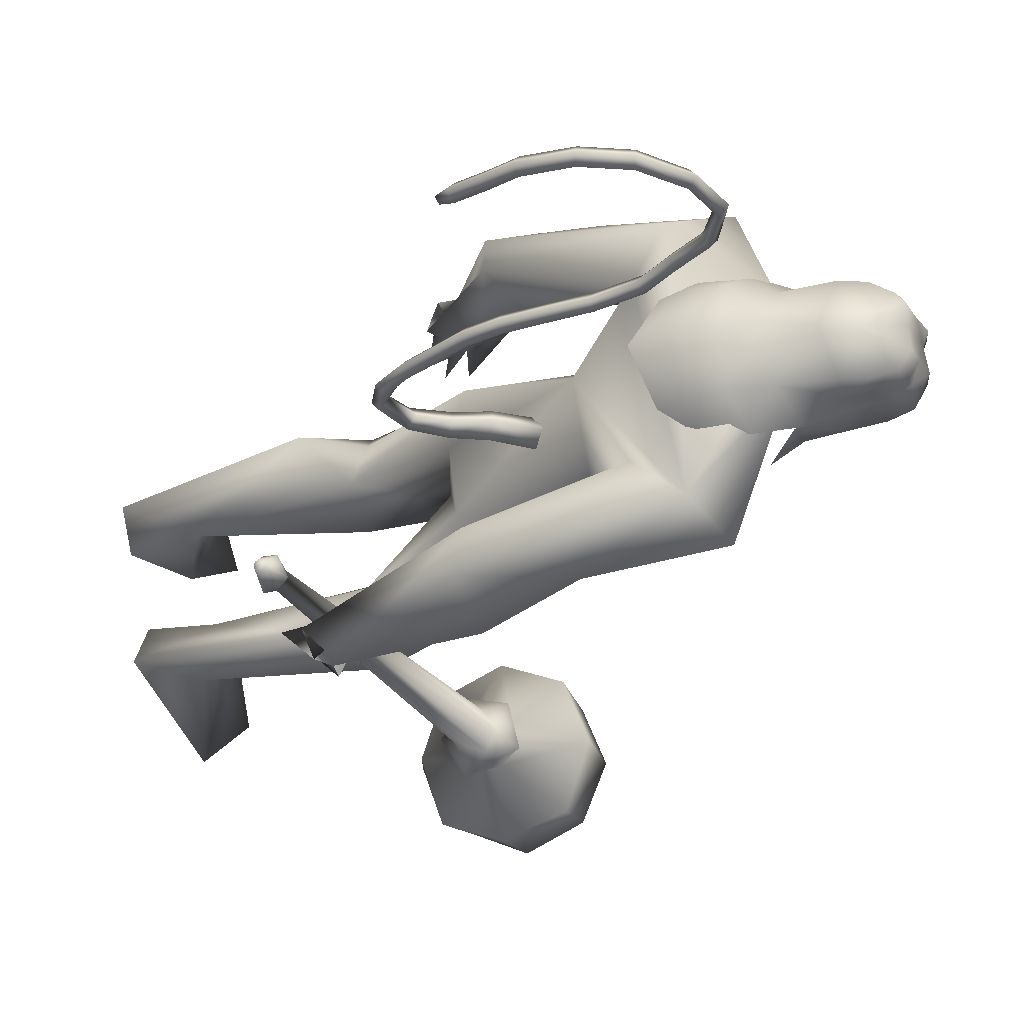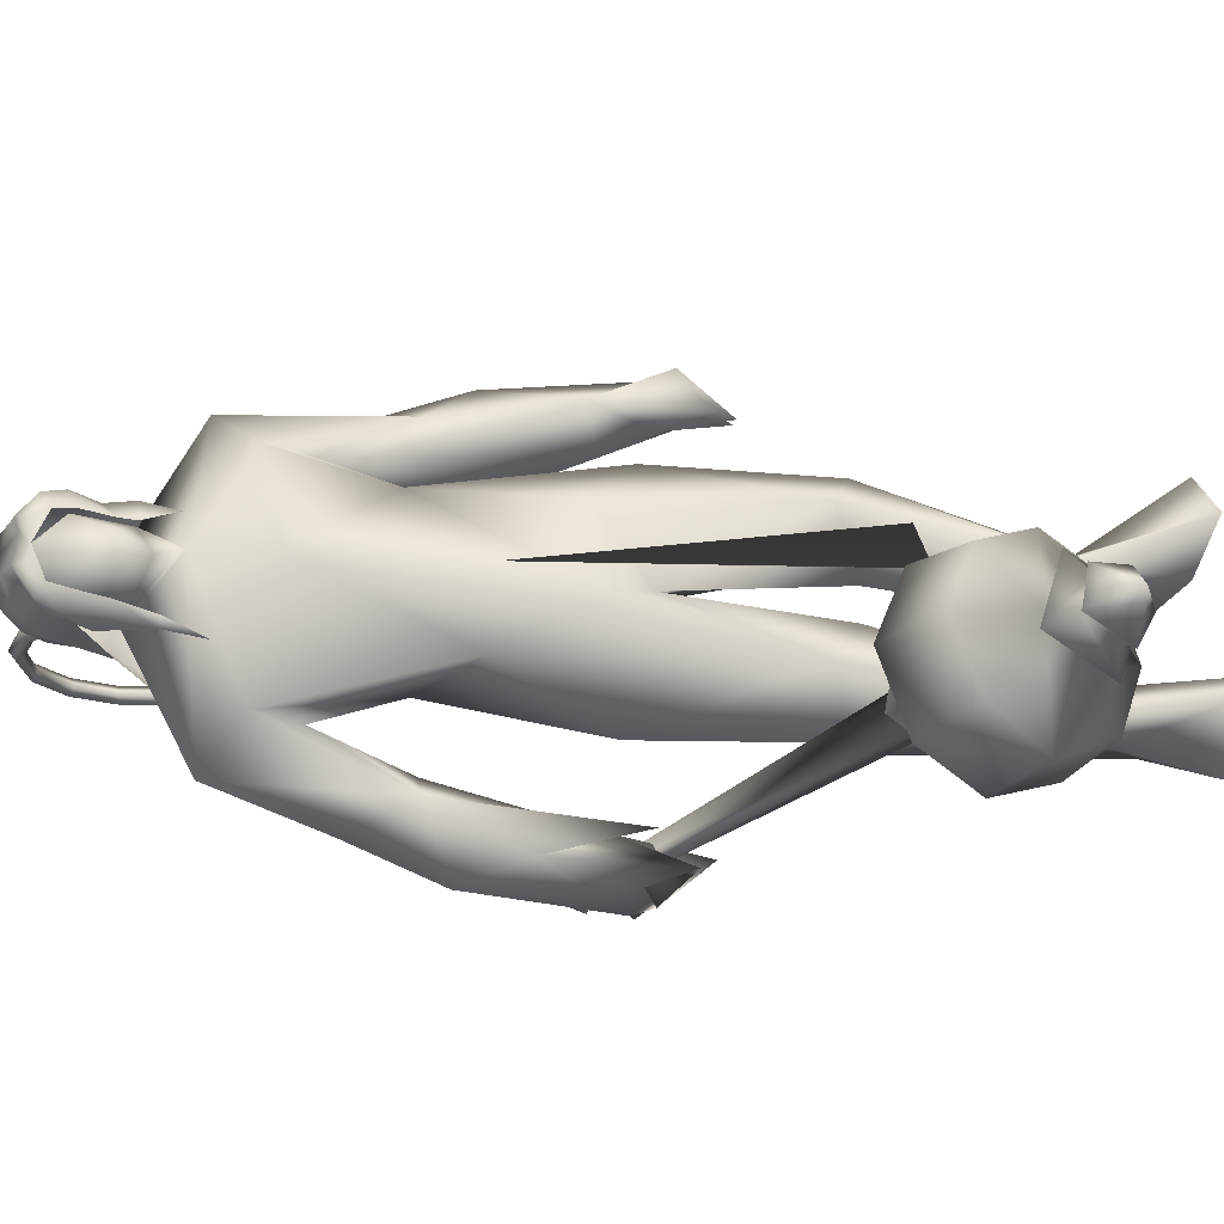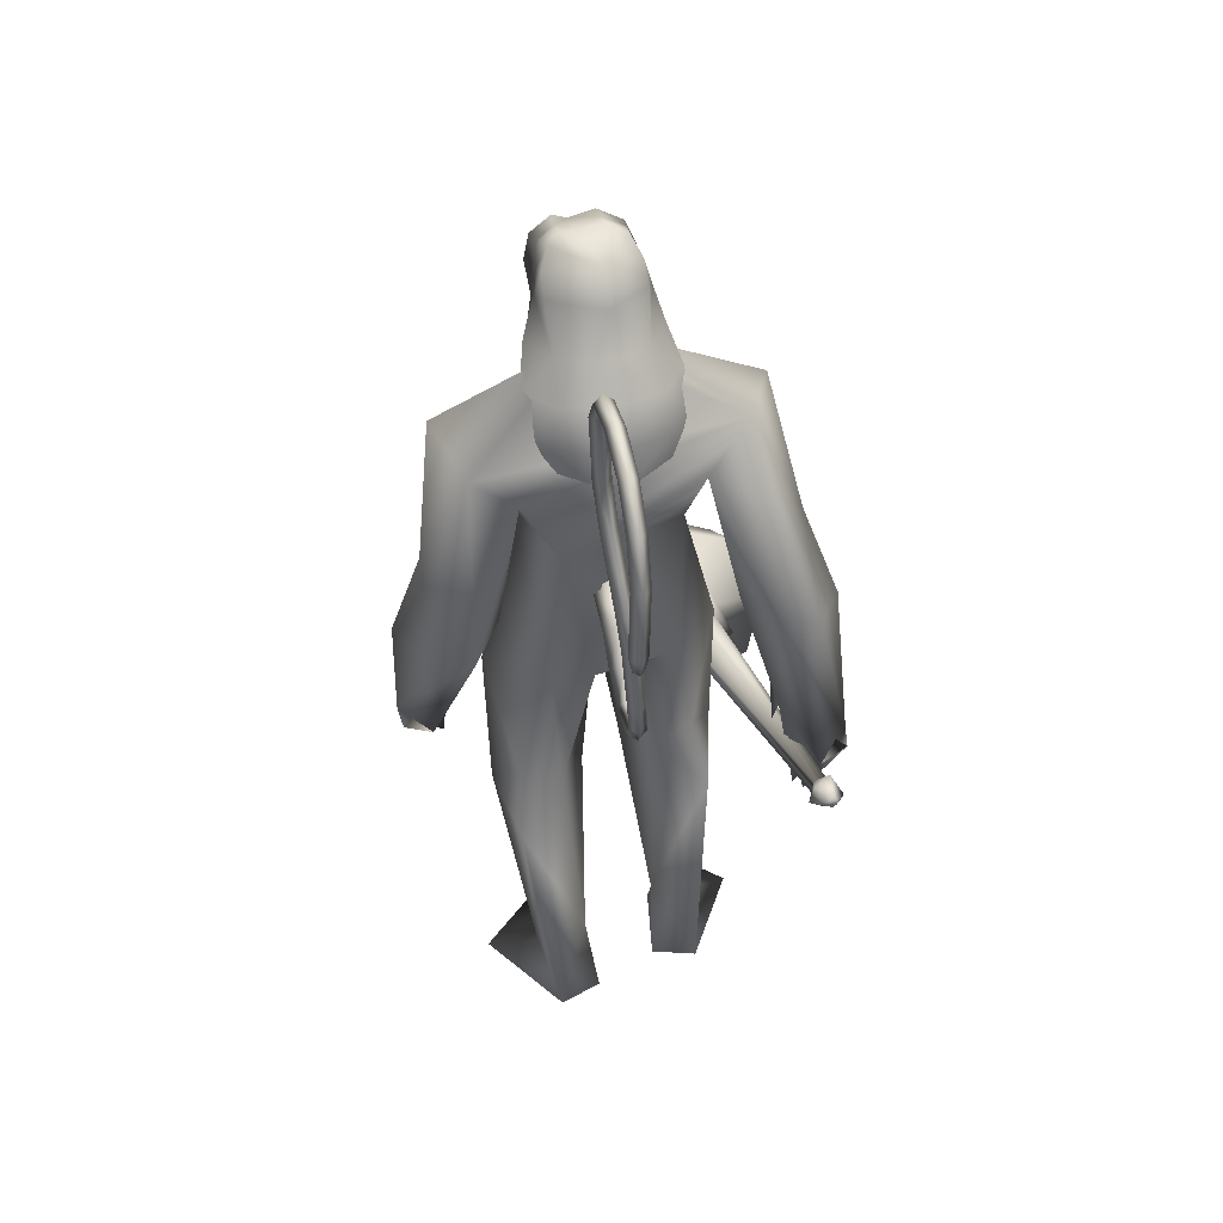
<metadata>
{"format":"obj","ext":"obj","renderer":"f3d","projection":"perspective","resolution":1024,"background":"white","views":[{"elev":-22.7,"azim":-39.1,"up":"+Y"},{"elev":-24.9,"azim":87.1,"up":"+Y"},{"elev":49.4,"azim":-104.7,"up":"+Z"}]}
</metadata>
<code>
o body_mesh15-geometry.001
v -0.1185 -0.03729 0.6234
v -0.03723 -0.02399 0.7886
v -0.08034 -0.04794 0.8101
v -0.1191 -0.09204 0.776
v -0.07258 -0.08788 0.8163
v -0.04789 -0.1128 0.7959
v -0.1705 -0.0702 0.5651
v -0.0812 -0.07004 0.6094
v 0.008066 -0.0725 0.8154
v -0.1339 -0.05431 1.008
v -0.09504 -0.008196 0.9495
v -0.09769 0.04087 1.114
v -0.1248 0.0618 1.006
v -0.07168 -0.07423 1.113
v -0.05855 -0.1096 0.9614
v -0.1143 -0.08522 0.5989
v -0.05829 -0.1342 0.5178
v -0.0593 -0.05073 0.518
v -0.001849 -0.0847 0.5078
v -0.02073 -0.06234 1.06
v 0.01164 -0.02561 0.9744
v -0.03668 -0.00202 0.938
v 0.03087 -0.005836 1.204
v -0.02646 0.07217 1.121
v -0.03909 0.102 1.188
v -0.1191 0.08191 1.213
v -0.1148 0.1223 1.249
v -0.05333 0.1425 1.266
v -0.06447 0.01773 1.333
v -0.1138 -0.1162 1.264
v -0.1284 -0.07635 1.217
v -0.05326 -0.1047 1.186
v -0.02522 -0.1059 1.225
v 0.00619 0.05054 0.9897
v -0.1199 0.01926 0.9784
v -0.01141 0.01136 1.274
v -0.0644 -0.1442 1.263
v -0.05878 -0.03153 1.321
v -0.008615 -0.03311 1.309
v 0.01028 -0.003463 1.294
v -0.007156 0.02618 1.31
v -0.01851 0.03394 1.362
v -0.0706 0.01207 1.371
v -0.01367 0.09984 1.227
v -0.06972 0.1542 1.108
v -0.1274 0.105 1.088
v -0.07513 0.1233 1.096
v -0.1637 0.134 1.079
v -0.1538 0.1686 1.069
v -0.09868 0.1936 1.071
v -0.1002 0.1647 1.156
v -0.08344 0.1304 0.9768
v -0.09376 0.1646 0.9103
v -0.07631 0.1933 0.932
v -0.0489 0.1611 0.9881
v -0.08906 0.1907 0.9203
v -0.06713 0.1446 0.9348
v -0.03253 0.1441 0.8936
v -0.04395 0.1869 0.9208
v -0.0652 0.1507 0.8767
v -0.04587 0.1452 0.8757
v -0.02192 -0.0395 1.365
v 0.02595 0.008318 1.32
v 0.02447 -0.02038 1.314
v 0.01401 -0.03325 1.355
v 0.0254 -0.006344 1.344
v 0.0173 0.0233 1.355
v 0.01583 -0.004556 1.384
v -0.1535 -0.1232 1.204
v -0.1156 -0.1321 1.103
v -0.1342 -0.1593 1.164
v -0.1636 -0.1868 1.08
v -0.2103 -0.1559 1.103
v -0.2115 -0.1207 1.113
v -0.1716 -0.0957 1.107
v -0.1408 -0.1679 1.02
v -0.2114 -0.1878 0.9473
v -0.1814 -0.134 0.9619
v -0.17 -0.1329 0.9279
v -0.2278 -0.1847 0.943
v -0.2354 -0.1582 0.9351
v -0.1845 -0.1588 0.8956
v -0.1925 -0.1881 0.9283
v -0.2259 -0.1469 0.8916
v -0.2093 -0.1428 0.8811
v -0.1018 0.04703 0.8102
v -0.08861 0.086 0.8169
v -0.05008 0.1082 0.9495
v -0.0092 0.06133 0.8095
v -0.06276 0.01842 0.7862
v -0.1517 0.03933 0.6336
v -0.1824 0.03308 0.569
v -0.1992 0.07487 0.5765
v -0.09113 0.04228 0.5318
v -0.08199 0.1251 0.5281
v -0.03087 0.06975 0.5204
v -0.1423 0.08562 0.6103
v -0.1372 0.09461 0.7781
v -0.06483 0.1078 0.7906
v -0.1103 0.06756 0.6178
v -0.1504 -0.0306 0.5552
v 0.01591 -0.005754 1.053
v 0.03876 -0.01531 0.7472
v 0.008394 0.03547 0.7556
f 3 2 1
f 3 4 5
f 4 6 5
f 3 1 4
f 4 1 7
f 2 8 1
f 2 9 8
f 10 3 5
f 10 11 3
f 10 5 15
f 5 6 15
f 6 8 9
f 16 8 6
f 7 17 16
f 18 17 7
f 18 19 17
f 18 8 19
f 16 19 8
f 19 16 17
f 1 8 18
f 15 6 9
f 15 9 20
f 21 20 9
f 12 25 24
f 26 25 12
f 29 27 30
f 27 26 30
f 30 26 12
f 31 12 14
f 32 14 33
f 33 14 20
f 33 20 23
f 23 21 24
f 23 20 21
f 34 21 22
f 11 35 22
f 22 21 9
f 22 9 2
f 3 22 2
f 11 22 3
f 35 11 10
f 44 23 24
f 36 33 23
f 36 37 33
f 38 37 36
f 38 30 37
f 29 30 38
f 39 38 36
f 39 36 40
f 41 40 36
f 29 42 41
f 43 42 29
f 29 41 36
f 36 44 28
f 36 23 44
f 44 25 45
f 46 47 25
f 49 27 51
f 27 49 48
f 48 46 26
f 46 25 26
f 48 26 27
f 27 28 51
f 29 36 28
f 28 27 29
f 44 45 28
f 51 28 45
f 45 25 47
f 51 45 50
f 49 51 50
f 46 52 47
f 48 52 46
f 48 53 52
f 48 54 53
f 49 54 48
f 49 50 54
f 45 47 55
f 52 55 47
f 54 56 53
f 50 55 54
f 50 45 55
f 52 57 55
f 55 57 58
f 57 59 58
f 53 57 52
f 56 57 53
f 57 56 60
f 56 54 60
f 54 55 59
f 55 58 59
f 54 59 61
f 57 61 59
f 57 54 61
f 57 60 54
f 25 44 24
f 43 29 38
f 43 38 62
f 38 39 62
f 63 40 41
f 63 64 40
f 39 64 65
f 64 39 40
f 39 65 62
f 65 64 66
f 66 64 63
f 41 67 63
f 41 42 67
f 42 68 67
f 62 65 68
f 68 65 66
f 68 66 67
f 67 66 63
f 30 12 31
f 31 14 32
f 30 31 69
f 74 69 31
f 74 31 75
f 75 31 32
f 71 72 70
f 73 72 71
f 69 74 73
f 73 71 69
f 71 70 37
f 33 37 70
f 69 71 30
f 30 71 37
f 33 70 32
f 75 32 70
f 72 76 70
f 73 77 72
f 73 74 77
f 74 75 78
f 75 70 78
f 78 70 79
f 76 79 70
f 72 77 76
f 81 80 77
f 81 78 80
f 74 78 81
f 74 81 77
f 76 78 79
f 76 82 78
f 77 82 76
f 77 83 82
f 80 84 77
f 78 84 80
f 78 77 84
f 78 82 83
f 78 83 85
f 77 85 83
f 78 85 77
f 35 86 22
f 13 86 35
f 13 87 86
f 13 88 87
f 22 89 34
f 22 90 89
f 86 90 22
f 91 90 86
f 93 92 91
f 93 94 92
f 95 94 93
f 95 96 94
f 95 97 96
f 93 97 95
f 98 93 91
f 93 98 97
f 98 99 97
f 86 98 91
f 98 87 99
f 98 86 87
f 87 88 99
f 88 89 99
f 88 34 89
f 100 89 90
f 99 89 100
f 91 94 100
f 91 92 94
f 97 100 96
f 97 99 100
f 100 94 96
f 90 91 100
f 1 18 101
f 7 1 101
f 101 18 7
f 7 16 4
f 4 16 6
f 102 104 103
f 103 104 102
f 12 35 10
f 12 13 35
f 13 12 24
f 14 12 10
f 10 15 14
f 14 15 20
f 24 21 34
f 13 24 88
f 24 34 88
o Cylinder_Cylinder.001
v 0.08248 -0.1188 0.7722
v -0.3018 -0.1364 0.9672
v 0.07203 -0.1246 0.7536
v -0.286 -0.1486 0.9729
v 0.06955 -0.1491 0.7498
v 0.08388 -0.1584 0.7751
v -0.2834 -0.133 0.9807
v 0.08949 -0.1393 0.7843
v -0.3009 -0.1235 0.9757
v -0.3003 -0.1553 0.976
v -0.2897 -0.1449 0.9938
v -0.3147 -0.1342 0.99
v -0.3164 -0.1357 0.9869
v -0.3172 -0.1393 0.9856
v -0.3164 -0.1428 0.9869
v -0.3147 -0.1443 0.99
v -0.3129 -0.1428 0.9931
v -0.3122 -0.1393 0.9944
v -0.2991 -0.1277 0.992
v 0.07879 -0.1014 0.7497
v 0.06685 -0.1393 0.7279
v 0.07879 -0.1771 0.7497
v 0.1064 -0.1553 0.7955
v 0.1002 -0.1113 0.7866
v 0.0996 -0.1103 0.7548
v 0.08603 -0.1251 0.7317
v 0.08921 -0.1599 0.737
v 0.1062 -0.1661 0.7673
v 0.1122 -0.1264 0.7785
v 0.08843 -0.1393 0.6702
v 0.1335 -0.2256 0.7356
v 0.178 -0.1377 0.8112
v 0.1069 -0.07619 0.6781
v 0.1068 -0.2027 0.6803
v 0.1692 -0.2023 0.7878
v 0.1672 -0.0758 0.7868
v 0.1335 -0.05286 0.7356
v 0.1106 -0.1393 0.6442
v 0.1683 -0.0838 0.652
v 0.153 -0.1385 0.6317
v 0.1669 -0.1949 0.6512
v 0.1923 -0.2206 0.7021
v 0.2231 -0.1947 0.7484
v 0.2327 -0.14 0.772
v 0.223 -0.08364 0.7501
v 0.1923 -0.05789 0.7021
v 0.2191 -0.1115 0.6767
v 0.2097 -0.1393 0.6602
v 0.2191 -0.167 0.6767
v 0.2383 -0.1393 0.7105
v 0.2419 -0.09665 0.6972
v 0.2109 -0.1191 0.6409
v 0.222 -0.1818 0.6621
v 0.2544 -0.1594 0.7176
v 0.2479 -0.1175 0.6794
v 0.2338 -0.1308 0.655
v 0.2395 -0.1609 0.6651
v 0.2542 -0.1465 0.6916
v 0.2462 -0.1101 0.6543
v 0.2381 -0.1393 0.6401
v 0.2473 -0.1686 0.6554
v 0.2689 -0.1533 0.6932
v 0.2645 -0.1171 0.6866
v 0.2786 -0.1398 0.6529
v 0.2665 -0.1458 0.6524
v 0.274 -0.1393 0.6673
f 108 110 111
f 107 109 106
f 109 110 108
f 120 114 115
f 105 128 124
f 112 105 111
f 111 113 123
f 113 116 123
f 111 123 115
f 108 111 115
f 108 115 114
f 108 114 106
f 123 116 122
f 118 106 119
f 113 106 118
f 124 128 133
f 113 117 116
f 105 112 128
f 109 107 125
f 126 125 130
f 107 105 124
f 127 126 132
f 141 140 149
f 125 124 130
f 124 129 130
f 141 133 140
f 130 134 131
f 129 141 130
f 136 132 139
f 135 131 138
f 134 130 137
f 140 136 149
f 111 105 106
f 134 142 138
f 136 139 147
f 147 139 135
f 135 138 145
f 138 142 144
f 142 137 144
f 143 137 141
f 150 149 154
f 154 147 146
f 151 154 155
f 149 148 154
f 153 145 144
f 144 143 151
f 154 153 157
f 143 150 151
f 154 158 155
f 153 152 157
f 155 158 159
f 152 151 156
f 151 155 156
f 162 158 157
f 157 156 161
f 160 156 155
f 163 167 168
f 159 162 166
f 162 161 165
f 165 161 160
f 170 166 169
f 164 163 168
f 165 164 169
f 170 169 168
f 106 109 108
f 111 106 113
f 115 123 122
f 121 115 122
f 119 114 120
f 112 110 127
f 127 110 126
f 110 109 126
f 126 109 125
f 141 129 133
f 128 127 133
f 133 127 132
f 132 126 131
f 136 133 132
f 135 132 131
f 133 136 140
f 132 135 139
f 131 134 138
f 130 141 137
f 142 134 137
f 148 147 154
f 146 145 153
f 163 159 167
f 164 160 163
f 160 159 163
f 167 166 170
f 110 112 111
f 121 120 115
f 117 118 119
f 122 120 121
f 122 116 120
f 116 117 120
f 117 119 120
f 106 114 119
f 117 113 118
f 129 124 133
f 112 127 128
f 107 124 125
f 131 126 130
f 150 141 149
f 136 148 149
f 105 107 106
f 148 136 147
f 146 147 135
f 146 135 145
f 145 138 144
f 137 143 144
f 150 143 141
f 151 150 154
f 153 154 146
f 152 153 144
f 152 144 151
f 158 154 157
f 152 156 157
f 158 162 159
f 161 162 157
f 156 160 161
f 159 160 155
f 167 170 168
f 167 159 166
f 166 162 165
f 164 165 160
f 166 165 169
f 169 164 168
o tail_mesh15-geometry
v -0.1019 0.002445 1.068
v -0.1591 0.006304 1.031
v -0.1031 0.01699 1.076
v -0.164 0.01817 1.04
v -0.1086 0.002597 1.089
v -0.1707 0.006428 1.049
v -0.106 -0.01195 1.077
v -0.1654 -0.005434 1.039
v -0.1976 0.008914 1.013
v -0.1957 0.01894 1.023
v -0.1949 0.009018 1.033
v -0.1968 -0.00101 1.023
v -0.2507 0.01328 1.051
v -0.2421 0.02151 1.055
v -0.2347 0.01337 1.059
v -0.2425 0.005145 1.055
v -0.2512 0.017 1.117
v -0.2422 0.02523 1.116
v -0.2337 0.01709 1.117
v -0.2421 0.008865 1.117
v -0.2375 0.02123 1.188
v -0.2294 0.02945 1.185
v -0.2213 0.02131 1.183
v -0.229 0.01308 1.186
v -0.2006 0.02534 1.254
v -0.1939 0.03357 1.252
v -0.1861 0.02543 1.249
v -0.1935 0.0172 1.252
v -0.1913 0.02969 1.333
v -0.1844 0.03792 1.334
v -0.1765 0.02978 1.336
v -0.1845 0.02155 1.335
v -0.2103 0.03351 1.402
v -0.2087 0.04174 1.409
v -0.2073 0.0336 1.417
v -0.2094 0.02537 1.409
v -0.2911 0.0378 1.411
v -0.2957 0.04603 1.416
v -0.3012 0.03789 1.422
v -0.2964 0.02966 1.416
v -0.3414 0.04187 1.352
v -0.3483 0.0501 1.353
v -0.3561 0.04196 1.353
v -0.3485 0.03373 1.352
v -0.349 0.04528 1.289
v -0.3571 0.0535 1.29
v -0.3654 0.04536 1.29
v -0.3573 0.03714 1.289
v -0.3547 0.0461 1.275
v -0.3595 0.05096 1.275
v -0.3644 0.04615 1.275
v -0.3596 0.04129 1.275
v -0.1882 0.02752 1.293
v -0.1804 0.01938 1.295
v -0.1723 0.0276 1.296
v -0.1803 0.03574 1.294
v -0.2524 0.03566 1.416
v -0.2516 0.02752 1.422
v -0.2503 0.03574 1.43
v -0.2507 0.04388 1.422
v -0.1931 0.0316 1.372
v -0.1869 0.02346 1.374
v -0.1796 0.03169 1.375
v -0.1867 0.03983 1.373
v -0.248 0.01912 1.154
v -0.2394 0.01098 1.154
v -0.2313 0.0192 1.154
v -0.2395 0.02734 1.154
v -0.2535 0.01515 1.084
v -0.2452 0.007005 1.084
v -0.237 0.01523 1.084
v -0.2452 0.02337 1.083
v -0.2205 0.02329 1.221
v -0.2119 0.01515 1.218
v -0.2044 0.02337 1.215
v -0.2123 0.03151 1.218
v -0.3237 0.03984 1.386
v -0.3292 0.0317 1.391
v -0.3345 0.03992 1.396
v -0.3285 0.04806 1.391
v -0.3447 0.04358 1.32
v -0.3523 0.03544 1.319
v -0.3604 0.04366 1.32
v -0.3521 0.0518 1.32
v -0.2344 0.0111 1.024
v -0.2326 0.002068 1.033
v -0.23 0.0112 1.041
v -0.2317 0.02023 1.032
v -0.1318 0.004375 1.052
v -0.14 0.01758 1.063
v -0.1491 0.004513 1.073
v -0.1413 -0.008691 1.062
f 259 172 260
f 260 174 261
f 172 178 179
f 262 178 172
f 261 176 178
f 171 173 177
f 255 256 186
f 178 176 182
f 176 174 180
f 174 172 179
f 239 240 190
f 256 257 185
f 257 258 185
f 258 255 184
f 235 236 194
f 240 241 189
f 241 242 189
f 242 239 188
f 243 244 198
f 236 237 193
f 237 238 193
f 238 235 192
f 223 224 202
f 244 245 197
f 245 246 197
f 246 243 196
f 231 232 206
f 224 225 201
f 225 226 201
f 226 223 200
f 227 228 210
f 232 233 205
f 233 234 205
f 234 231 204
f 247 248 214
f 228 229 209
f 229 230 209
f 230 227 208
f 251 252 218
f 248 249 213
f 249 250 213
f 250 247 212
f 215 218 222
f 252 253 217
f 253 254 217
f 254 251 216
f 220 219 221
f 218 217 221
f 217 216 221
f 216 215 220
f 195 198 224
f 198 197 225
f 197 196 225
f 196 195 226
f 203 206 228
f 206 205 229
f 205 204 229
f 204 203 230
f 199 202 232
f 202 201 233
f 201 200 233
f 200 199 234
f 187 190 236
f 190 189 237
f 189 188 237
f 188 187 238
f 183 186 240
f 186 185 241
f 185 184 241
f 184 183 242
f 191 194 244
f 194 193 245
f 193 192 245
f 192 191 246
f 207 210 248
f 210 209 249
f 209 208 249
f 208 207 250
f 211 214 252
f 214 213 253
f 213 212 253
f 212 211 254
f 179 182 256
f 182 181 257
f 181 180 257
f 180 179 258
f 171 259 260
f 173 260 261
f 177 262 171
f 175 261 177
f 172 174 260
f 174 176 261
f 178 182 179
f 259 262 172
f 262 261 178
f 173 175 177
f 183 255 186
f 176 181 182
f 181 176 180
f 180 174 179
f 187 239 190
f 186 256 185
f 258 184 185
f 255 183 184
f 191 235 194
f 190 240 189
f 242 188 189
f 239 187 188
f 195 243 198
f 194 236 193
f 238 192 193
f 235 191 192
f 199 223 202
f 198 244 197
f 246 196 197
f 243 195 196
f 203 231 206
f 202 224 201
f 226 200 201
f 223 199 200
f 207 227 210
f 206 232 205
f 234 204 205
f 231 203 204
f 211 247 214
f 210 228 209
f 230 208 209
f 227 207 208
f 215 251 218
f 214 248 213
f 250 212 213
f 247 211 212
f 219 215 222
f 218 252 217
f 254 216 217
f 251 215 216
f 219 222 221
f 222 218 221
f 216 220 221
f 215 219 220
f 223 195 224
f 224 198 225
f 196 226 225
f 195 223 226
f 227 203 228
f 228 206 229
f 204 230 229
f 203 227 230
f 231 199 232
f 232 202 233
f 200 234 233
f 199 231 234
f 235 187 236
f 236 190 237
f 188 238 237
f 187 235 238
f 239 183 240
f 240 186 241
f 184 242 241
f 183 239 242
f 243 191 244
f 244 194 245
f 192 246 245
f 191 243 246
f 247 207 248
f 248 210 249
f 208 250 249
f 207 247 250
f 251 211 252
f 252 214 253
f 212 254 253
f 211 251 254
f 255 179 256
f 256 182 257
f 180 258 257
f 179 255 258
f 173 171 260
f 175 173 261
f 262 259 171
f 261 262 177
o hair_mesh18-geometry
v -0.05726 -0.04324 1.373
v -0.04029 -0.04965 1.364
v -0.04002 -0.04319 1.389
v -0.08087 -0.03985 1.331
v -0.04481 -0.0609 1.322
v -0.07822 -0.0683 1.3
v -0.1119 -0.04324 1.308
v -0.1048 -0.06513 1.269
v -0.1259 -0.04587 1.274
v -0.1293 -0.04478 1.25
v -0.1527 0.004239 1.244
v -0.143 0.01264 1.278
v -0.1205 0.05108 1.274
v -0.107 0.04669 1.308
v -0.09741 0.06787 1.269
v -0.07076 0.0679 1.299
v -0.07656 0.03997 1.33
v -0.09497 0.009662 1.335
v -0.122 0.002421 1.311
v -0.07809 -0.00524 1.375
v -0.0527 0.04116 1.373
v -0.05652 -0.007657 1.397
v -0.03555 0.0394 1.389
v -0.0191 0.03026 1.401
v -0.01481 0.01991 1.408
v -0.01161 0.004424 1.405
v -0.01669 -0.0199 1.411
v -0.0227 -0.03658 1.401
v -0.02317 -0.04555 1.378
v -0.01596 -0.04734 1.348
v -0.00559 -0.04432 1.372
v 0.01284 -0.05174 1.357
v -0.005812 -0.05684 1.335
v -0.02334 -0.0456 1.292
v -0.01024 -0.05182 1.29
v -0.01093 -0.05943 1.252
v -0.008078 -0.04194 1.289
v 0.003135 -0.03533 1.322
v 0.01671 -0.03459 1.348
v 0.02422 -0.03281 1.366
v 0.02382 -0.04477 1.374
v 0.01228 -0.03133 1.384
v -0.005122 -0.03886 1.392
v 0.003285 -0.01901 1.401
v 0.02381 0.003823 1.387
v 0.005522 0.01801 1.398
v -0.002207 0.03415 1.392
v -0.01856 0.03986 1.378
v -0.001213 0.0367 1.372
v 0.01516 0.02197 1.383
v 0.02605 0.01612 1.391
v 0.0282 -0.005543 1.378
v 0.02407 -0.0206 1.392
v 0.03226 -0.02449 1.382
v 0.03428 0.01302 1.381
v 0.02718 0.02202 1.366
v 0.02812 0.03478 1.374
v 0.01791 0.04199 1.356
v 0.01863 0.0266 1.347
v 0.00647 0.02642 1.322
v -0.000533 0.04091 1.334
v -0.01121 0.04061 1.348
v -0.03515 0.04564 1.364
v -0.03844 0.05697 1.322
v -0.01709 0.03495 1.312
v -0.002726 0.0447 1.309
v -0.001969 0.02856 1.308
v -0.00289 0.03722 1.277
v -0.1241 0.05037 1.25
f 263 264 265
f 266 264 263
f 266 267 264
f 266 268 267
f 269 268 266
f 269 270 268
f 271 270 269
f 272 270 271
f 271 273 272
f 274 273 271
f 274 275 273
f 276 275 274
f 275 276 277
f 276 278 277
f 276 279 278
f 276 280 279
f 280 276 281
f 281 276 274
f 281 274 269
f 269 274 271
f 280 281 269
f 280 269 266
f 282 280 266
f 282 279 280
f 282 283 279
f 284 283 282
f 283 284 285
f 285 284 286
f 286 284 287
f 287 284 288
f 288 284 289
f 284 290 289
f 284 265 290
f 284 263 265
f 284 282 263
f 282 266 263
f 265 291 290
f 265 264 291
f 264 292 291
f 267 292 264
f 291 292 293
f 292 294 293
f 292 295 294
f 296 295 292
f 296 297 295
f 296 298 297
f 297 298 299
f 300 297 299
f 295 297 300
f 294 295 300
f 294 300 301
f 302 294 301
f 303 294 302
f 293 294 303
f 304 293 303
f 293 304 305
f 306 305 304
f 306 289 305
f 288 289 306
f 307 288 306
f 308 288 307
f 287 288 308
f 309 287 308
f 309 286 287
f 286 309 310
f 310 309 311
f 309 312 311
f 309 308 312
f 308 313 312
f 308 307 313
f 313 307 314
f 315 314 307
f 315 316 314
f 315 303 316
f 315 304 303
f 306 304 315
f 307 306 315
f 316 303 302
f 316 302 314
f 313 314 317
f 317 314 318
f 317 318 319
f 319 318 320
f 318 321 320
f 320 321 322
f 323 320 322
f 324 320 323
f 324 311 320
f 310 311 324
f 325 310 324
f 285 310 325
f 285 286 310
f 283 285 325
f 279 283 325
f 279 325 326
f 326 325 324
f 279 326 278
f 311 319 320
f 311 312 319
f 312 313 319
f 313 317 319
f 327 324 323
f 327 323 328
f 323 322 328
f 322 329 328
f 328 329 330
f 327 328 330
f 289 290 305
f 290 291 305
f 291 293 305
f 331 275 277
f 275 331 273

</code>
